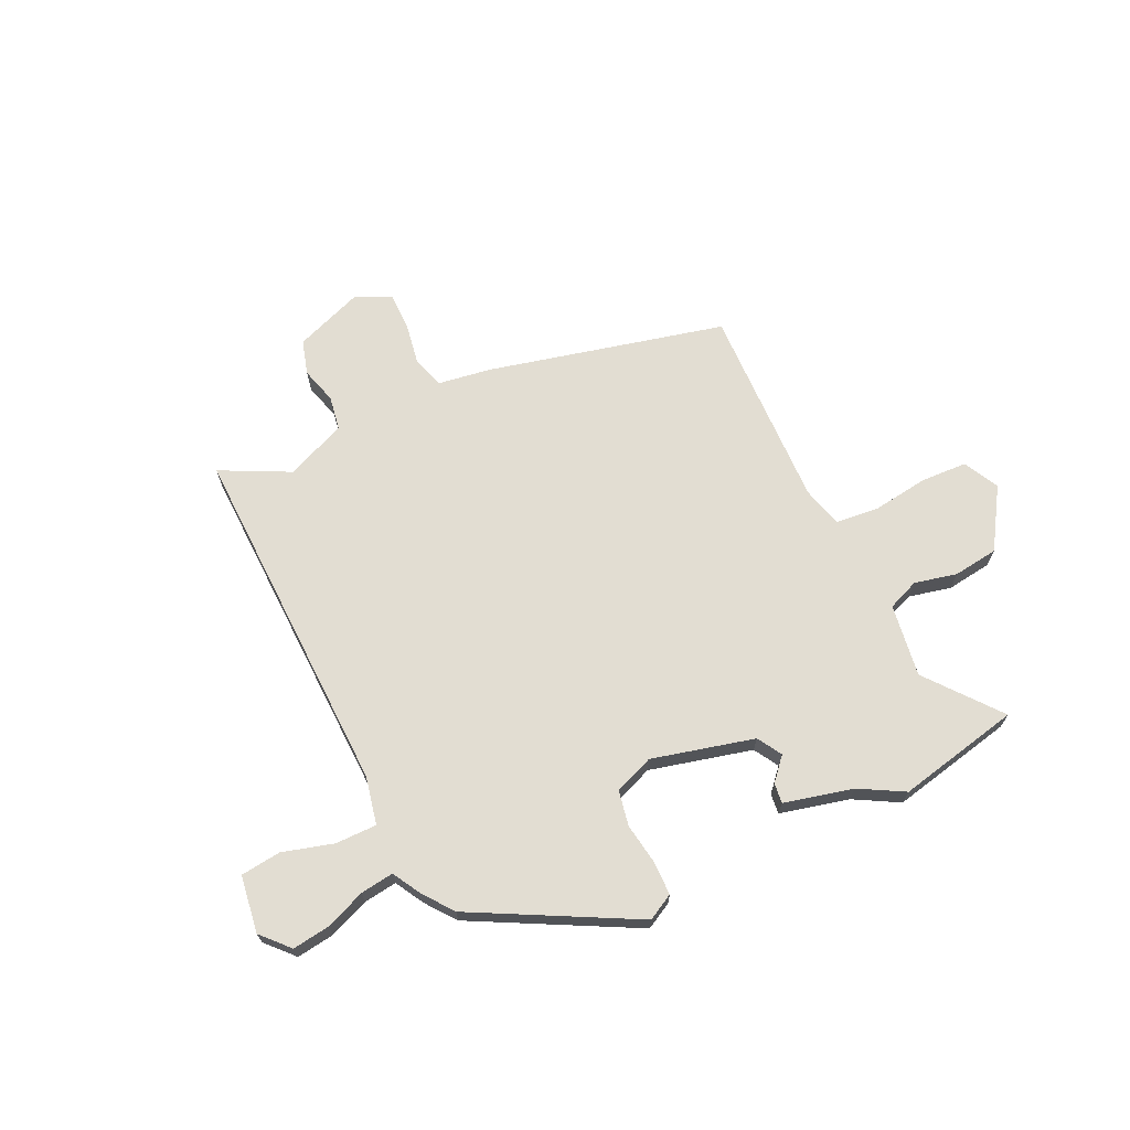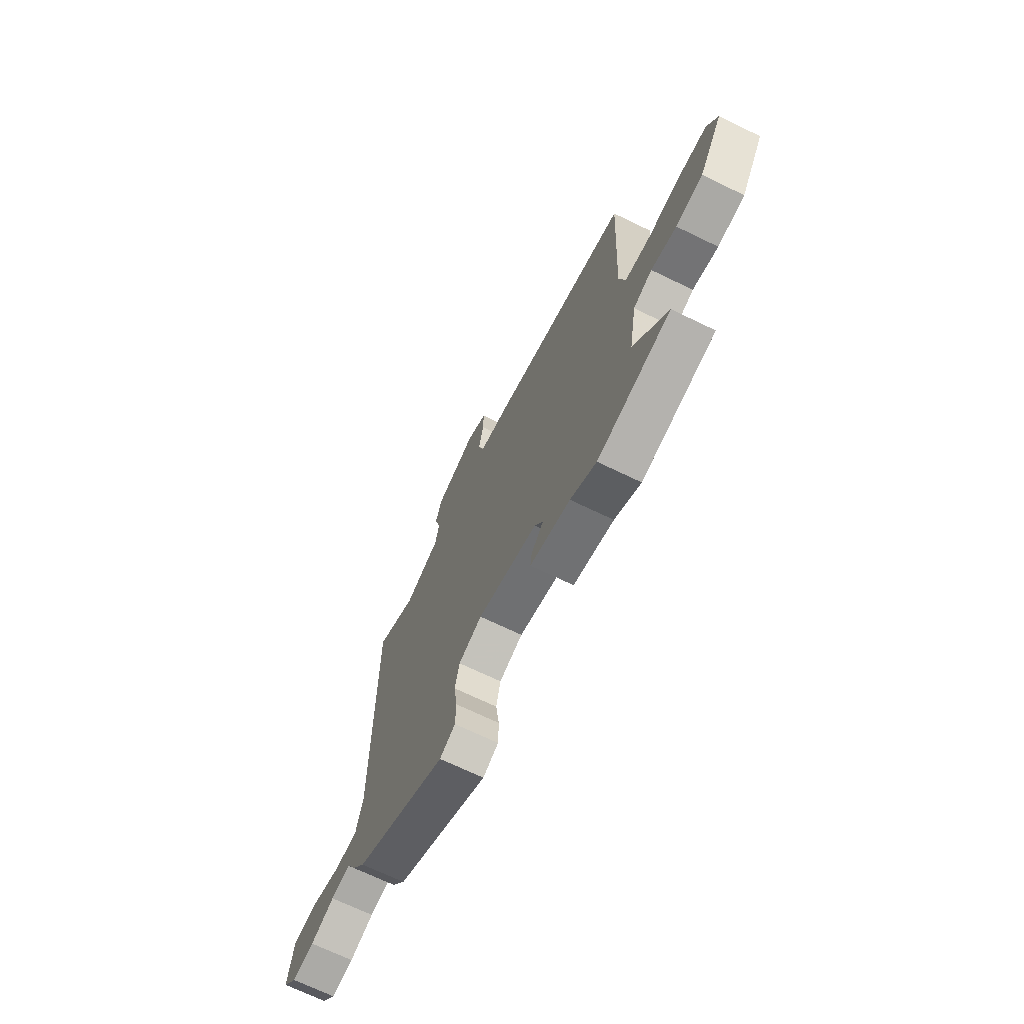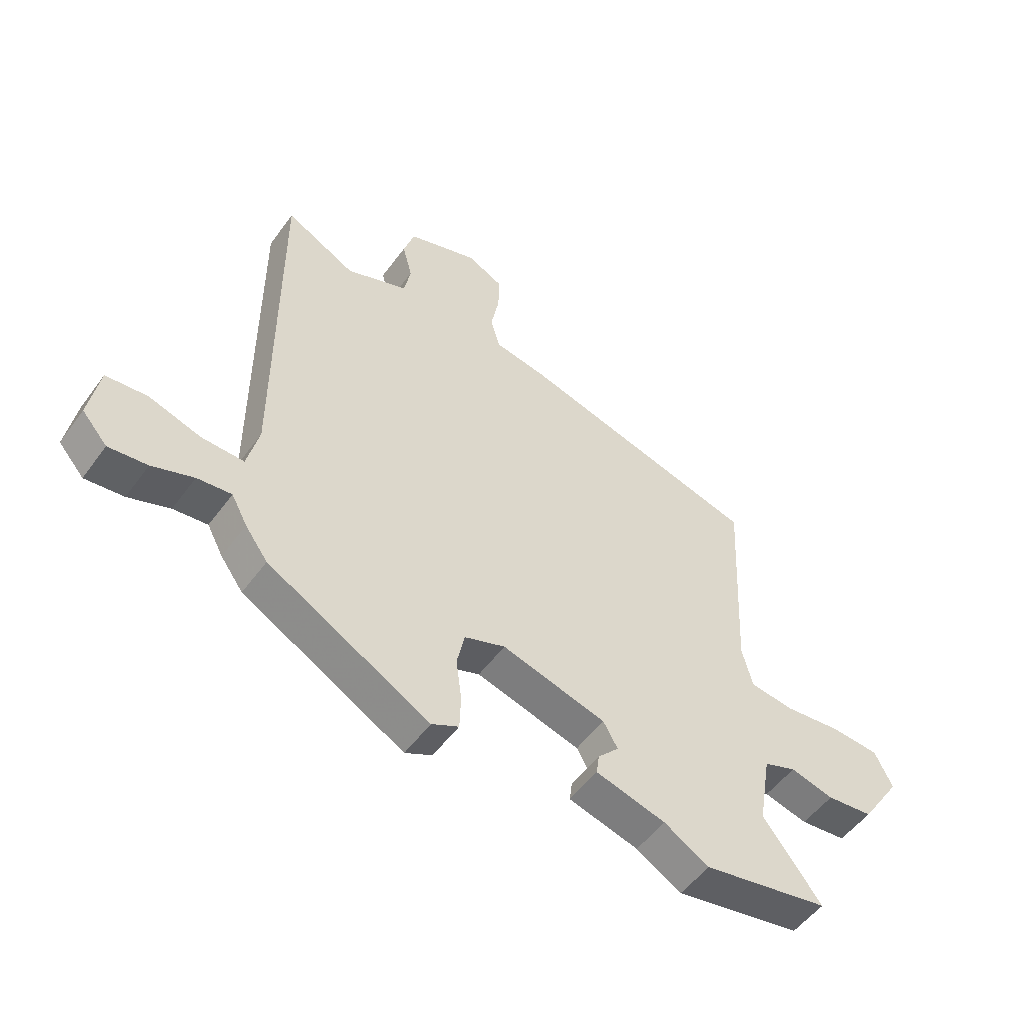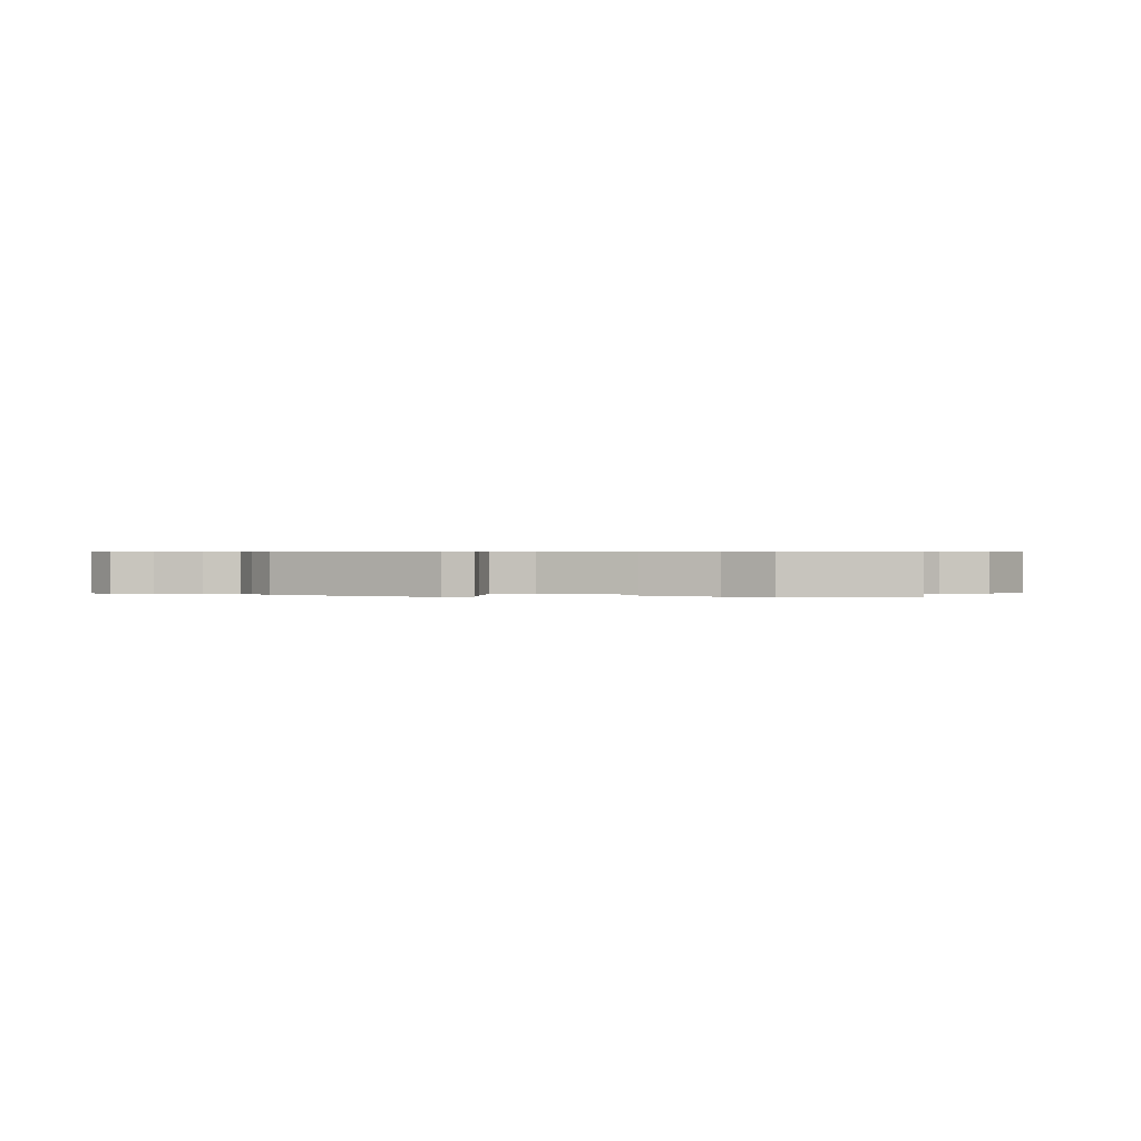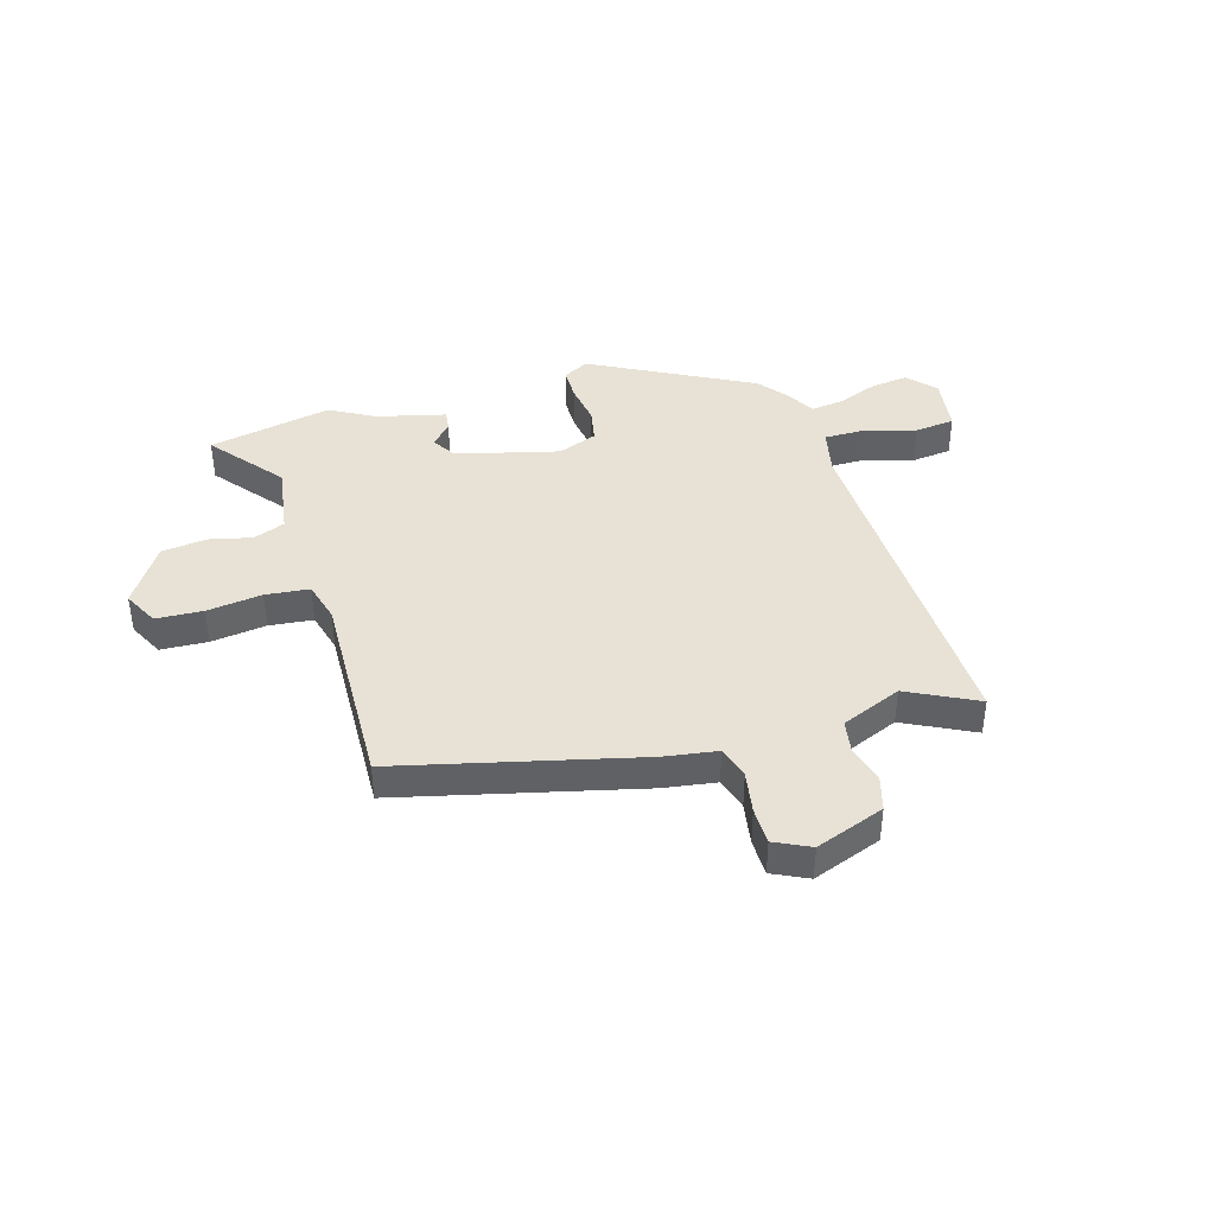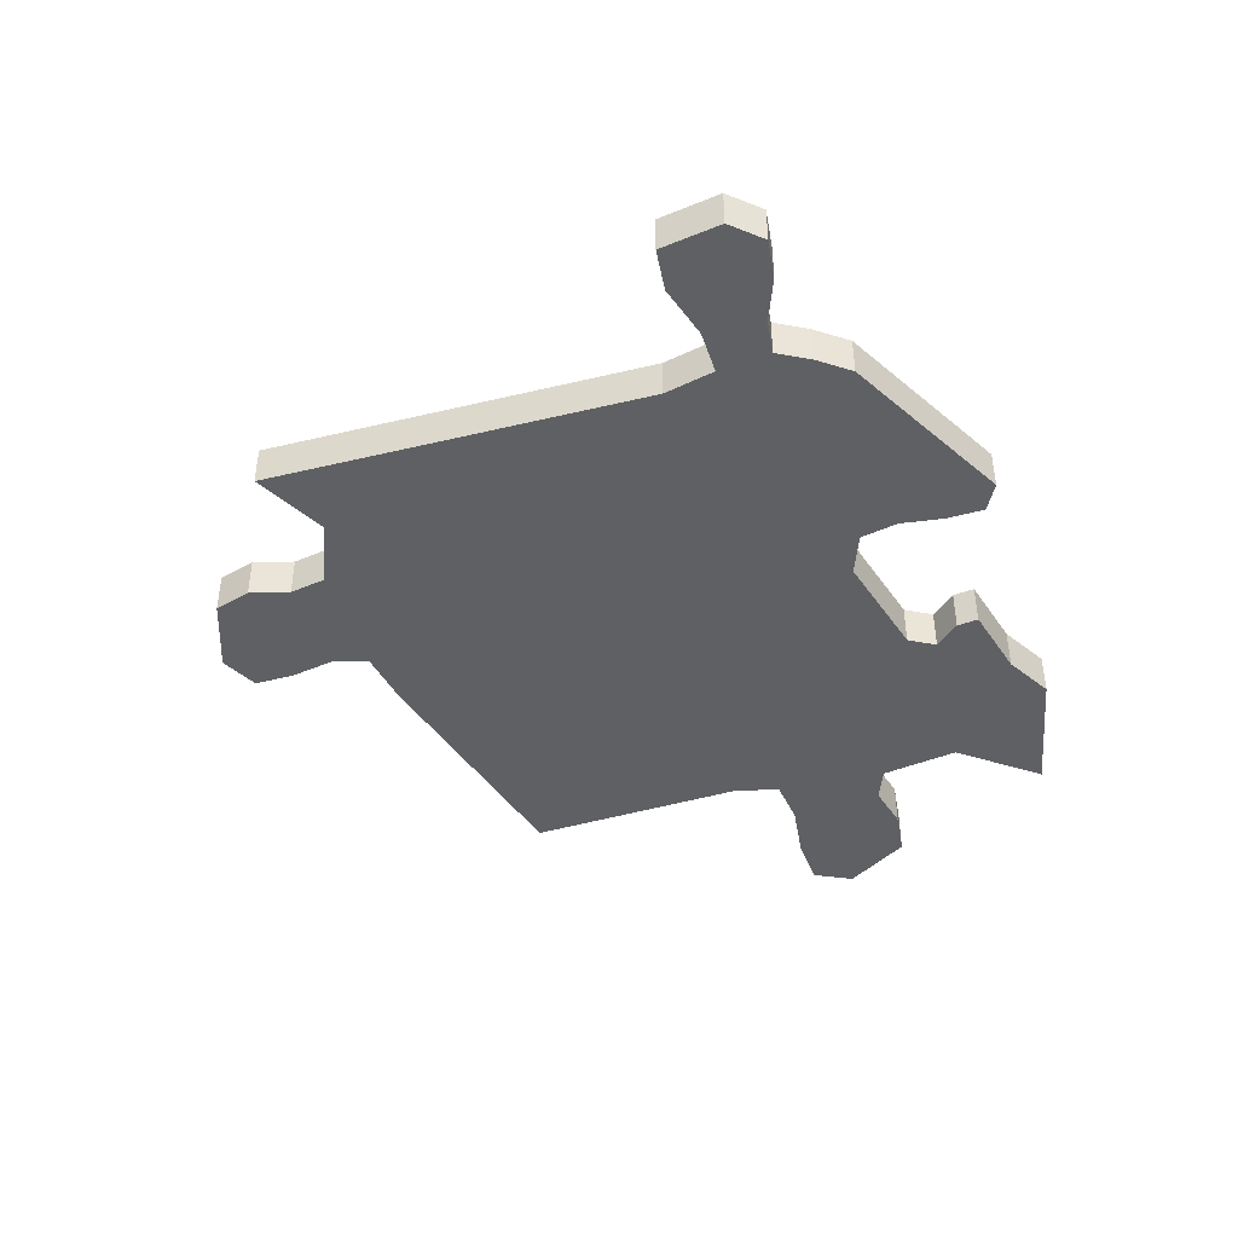
<metadata>
{"format":"obj","ext":"obj","renderer":"f3d","projection":"perspective","resolution":1024,"background":"white","views":[{"elev":68.2,"azim":153.4,"up":"+Y"},{"elev":-69.6,"azim":-115.9,"up":"+Z"},{"elev":-52.5,"azim":144.8,"up":"+Z"},{"elev":0.5,"azim":-177.4,"up":"+Y"},{"elev":40.5,"azim":-17.6,"up":"+Y"},{"elev":-42.7,"azim":106.3,"up":"+Y"}]}
</metadata>
<code>
v -0.485 0.07 0.432
v -0.046 0.07 0.548
v 0.052 0.07 0.565
v 0.069 0.07 0.626
v 0.054 0.07 0.704
v 0.053 0.07 0.773
v 0.118 0.07 0.806
v 0.247 0.07 0.761
v 0.267 0.07 0.697
v 0.249 0.07 0.628
v 0.261 0.07 0.565
v 0.374 0.07 0.52
v 0.501 0.07 0.587
v 0.498 0.07 -0.077
v 0.519 0.07 -0.165
v 0.596 0.07 -0.163
v 0.69 0.07 -0.134
v 0.765 0.07 -0.141
v 0.783 0.07 -0.247
v 0.737 0.07 -0.299
v 0.667 0.07 -0.291
v 0.592 0.07 -0.263
v 0.53 0.07 -0.256
v 0.501 0.07 -0.31
v 0.46 0.07 -0.366
v 0.166 0.07 -0.529
v 0.117 0.07 -0.504
v 0.115 0.07 -0.44
v 0.125 0.07 -0.364
v 0.111 0.07 -0.299
v 0.037 0.07 -0.272
v -0.152 0.07 -0.324
v -0.178 0.07 -0.37
v -0.14 0.07 -0.411
v -0.135 0.07 -0.448
v -0.262 0.07 -0.482
v -0.344 0.07 -0.53
v -0.574 0.07 -0.486
v -0.469 0.07 -0.349
v -0.492 0.07 -0.214
v -0.551 0.07 -0.192
v -0.63 0.07 -0.212
v -0.714 0.07 -0.203
v -0.787 0.07 -0.093
v -0.755 0.07 -0.027
v -0.668 0.07 -0.021
v -0.565 0.07 -0.033
v -0.484 0.07 -0.023
v -0.465 0.07 0.053
v -0.485 0 0.432
v -0.046 0 0.548
v 0.052 0 0.565
v 0.069 0 0.626
v 0.054 0 0.704
v 0.053 0 0.773
v 0.118 0 0.806
v 0.247 0 0.761
v 0.267 0 0.697
v 0.249 0 0.628
v 0.261 0 0.565
v 0.374 0 0.52
v 0.501 0 0.587
v 0.498 0 -0.077
v 0.519 0 -0.165
v 0.596 0 -0.163
v 0.69 0 -0.134
v 0.765 0 -0.141
v 0.783 0 -0.247
v 0.737 0 -0.299
v 0.667 0 -0.291
v 0.592 0 -0.263
v 0.53 0 -0.256
v 0.501 0 -0.31
v 0.46 0 -0.366
v 0.166 0 -0.529
v 0.117 0 -0.504
v 0.115 0 -0.44
v 0.125 0 -0.364
v 0.111 0 -0.299
v 0.037 0 -0.272
v -0.152 0 -0.324
v -0.178 0 -0.37
v -0.14 0 -0.411
v -0.135 0 -0.448
v -0.262 0 -0.482
v -0.344 0 -0.53
v -0.574 0 -0.486
v -0.469 0 -0.349
v -0.492 0 -0.214
v -0.551 0 -0.192
v -0.63 0 -0.212
v -0.714 0 -0.203
v -0.787 0 -0.093
v -0.755 0 -0.027
v -0.668 0 -0.021
v -0.565 0 -0.033
v -0.484 0 -0.023
v -0.465 0 0.053
f 45 46 47
f 44 45 47
f 43 44 47
f 42 43 47
f 41 42 47
f 40 41 47 48
f 39 40 48 49
f 36 37 38 39
f 35 36 39
f 34 35 39
f 33 34 39
f 32 33 39 49
f 27 28 29
f 26 27 29
f 25 26 29
f 24 25 29
f 23 24 29
f 23 29 30
f 20 21 22
f 19 20 22
f 18 19 22
f 17 18 22
f 16 17 22
f 15 16 22 23
f 23 30 31
f 15 23 31
f 14 15 31
f 8 9 10
f 7 8 10
f 6 7 10
f 5 6 10
f 4 5 10
f 3 4 10 11
f 2 3 11 12
f 49 1 2 12
f 31 32 49
f 14 31 49
f 13 14 49
f 12 13 49
f 96 95 94
f 96 94 93
f 96 93 92
f 96 92 91
f 96 91 90
f 97 96 90 89
f 98 97 89 88
f 88 87 86 85
f 88 85 84
f 88 84 83
f 88 83 82
f 98 88 82 81
f 78 77 76
f 78 76 75
f 78 75 74
f 78 74 73
f 78 73 72
f 79 78 72
f 71 70 69
f 71 69 68
f 71 68 67
f 71 67 66
f 71 66 65
f 72 71 65 64
f 80 79 72
f 80 72 64
f 80 64 63
f 59 58 57
f 59 57 56
f 59 56 55
f 59 55 54
f 59 54 53
f 60 59 53 52
f 61 60 52 51
f 61 51 50 98
f 98 81 80
f 98 80 63
f 98 63 62
f 98 62 61
f 1 50 51 2
f 2 51 52 3
f 3 52 53 4
f 4 53 54 5
f 5 54 55 6
f 6 55 56 7
f 7 56 57 8
f 8 57 58 9
f 9 58 59 10
f 10 59 60 11
f 11 60 61 12
f 12 61 62 13
f 13 62 63 14
f 14 63 64 15
f 15 64 65 16
f 16 65 66 17
f 17 66 67 18
f 18 67 68 19
f 19 68 69 20
f 20 69 70 21
f 21 70 71 22
f 22 71 72 23
f 23 72 73 24
f 24 73 74 25
f 25 74 75 26
f 26 75 76 27
f 27 76 77 28
f 28 77 78 29
f 29 78 79 30
f 30 79 80 31
f 31 80 81 32
f 32 81 82 33
f 33 82 83 34
f 34 83 84 35
f 35 84 85 36
f 36 85 86 37
f 37 86 87 38
f 38 87 88 39
f 39 88 89 40
f 40 89 90 41
f 41 90 91 42
f 42 91 92 43
f 43 92 93 44
f 44 93 94 45
f 45 94 95 46
f 46 95 96 47
f 47 96 97 48
f 48 97 98 49
f 49 98 50 1

</code>
